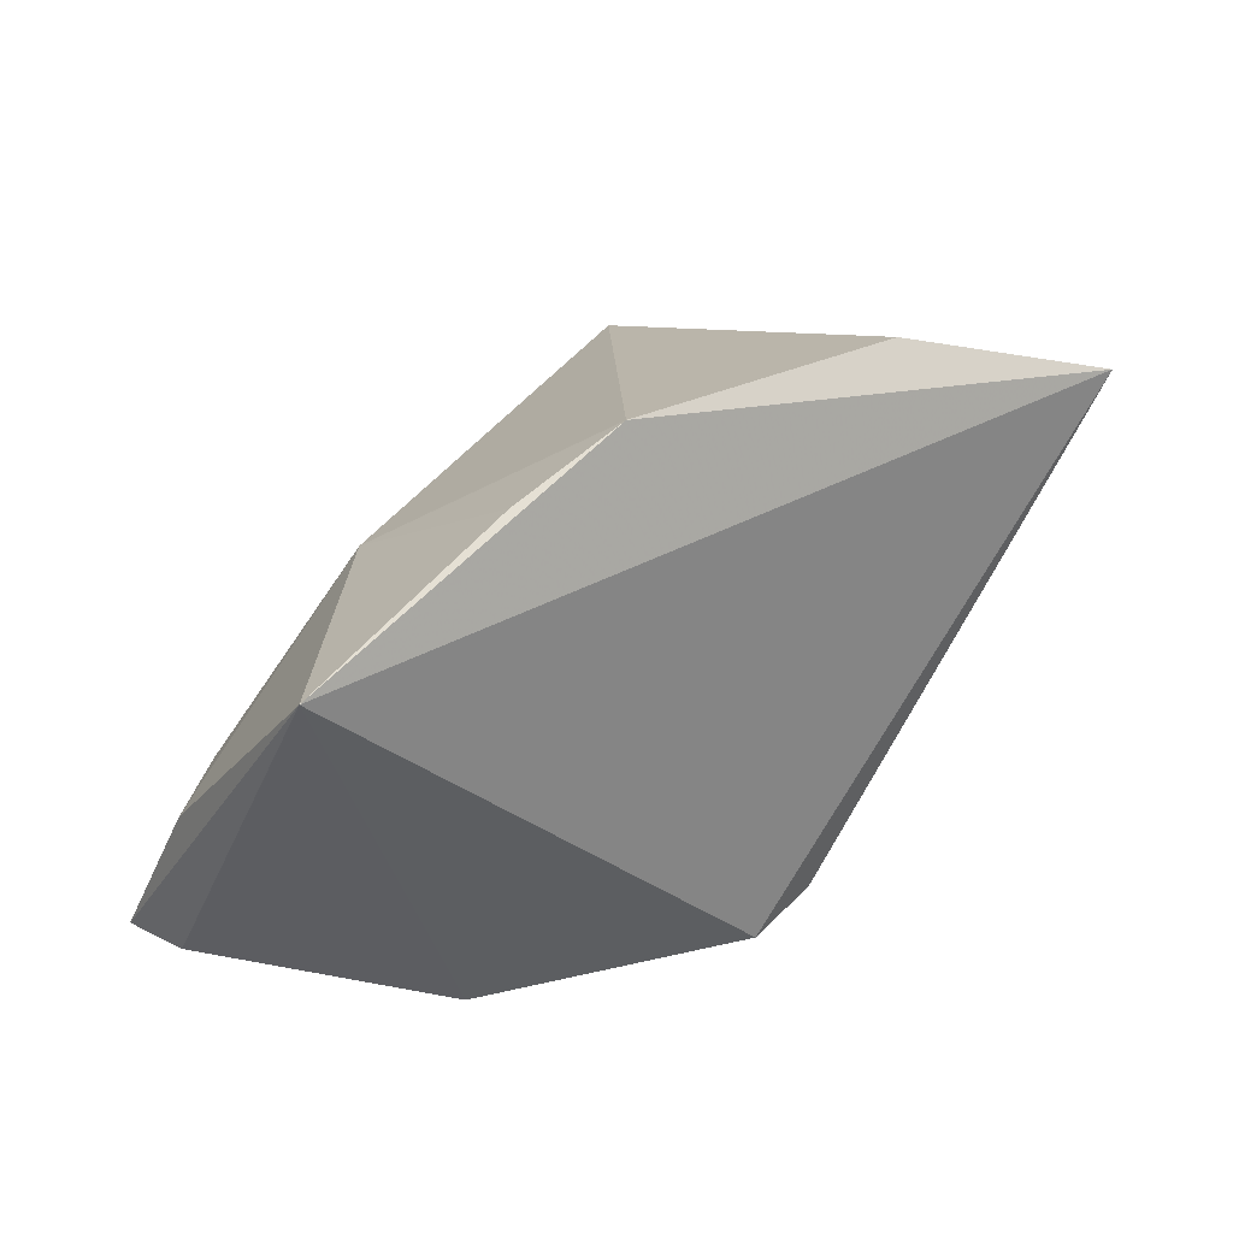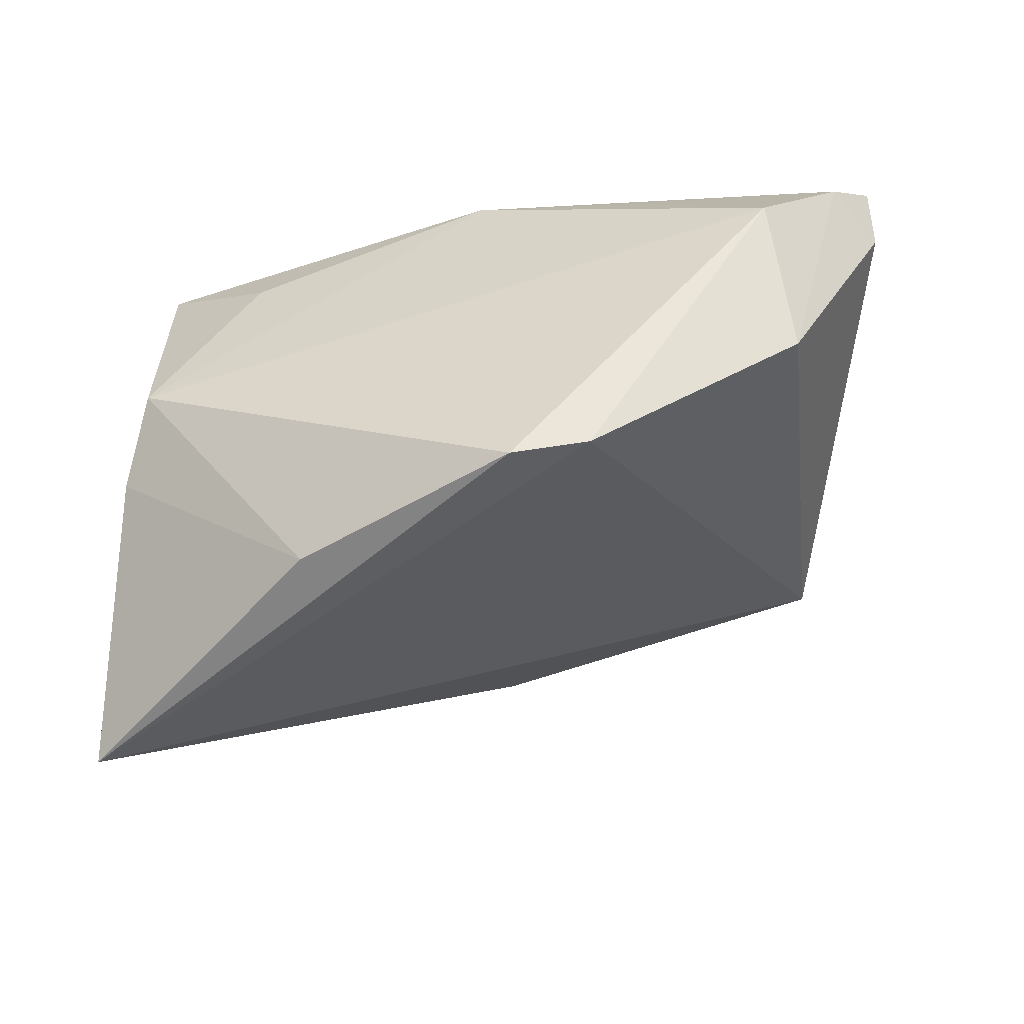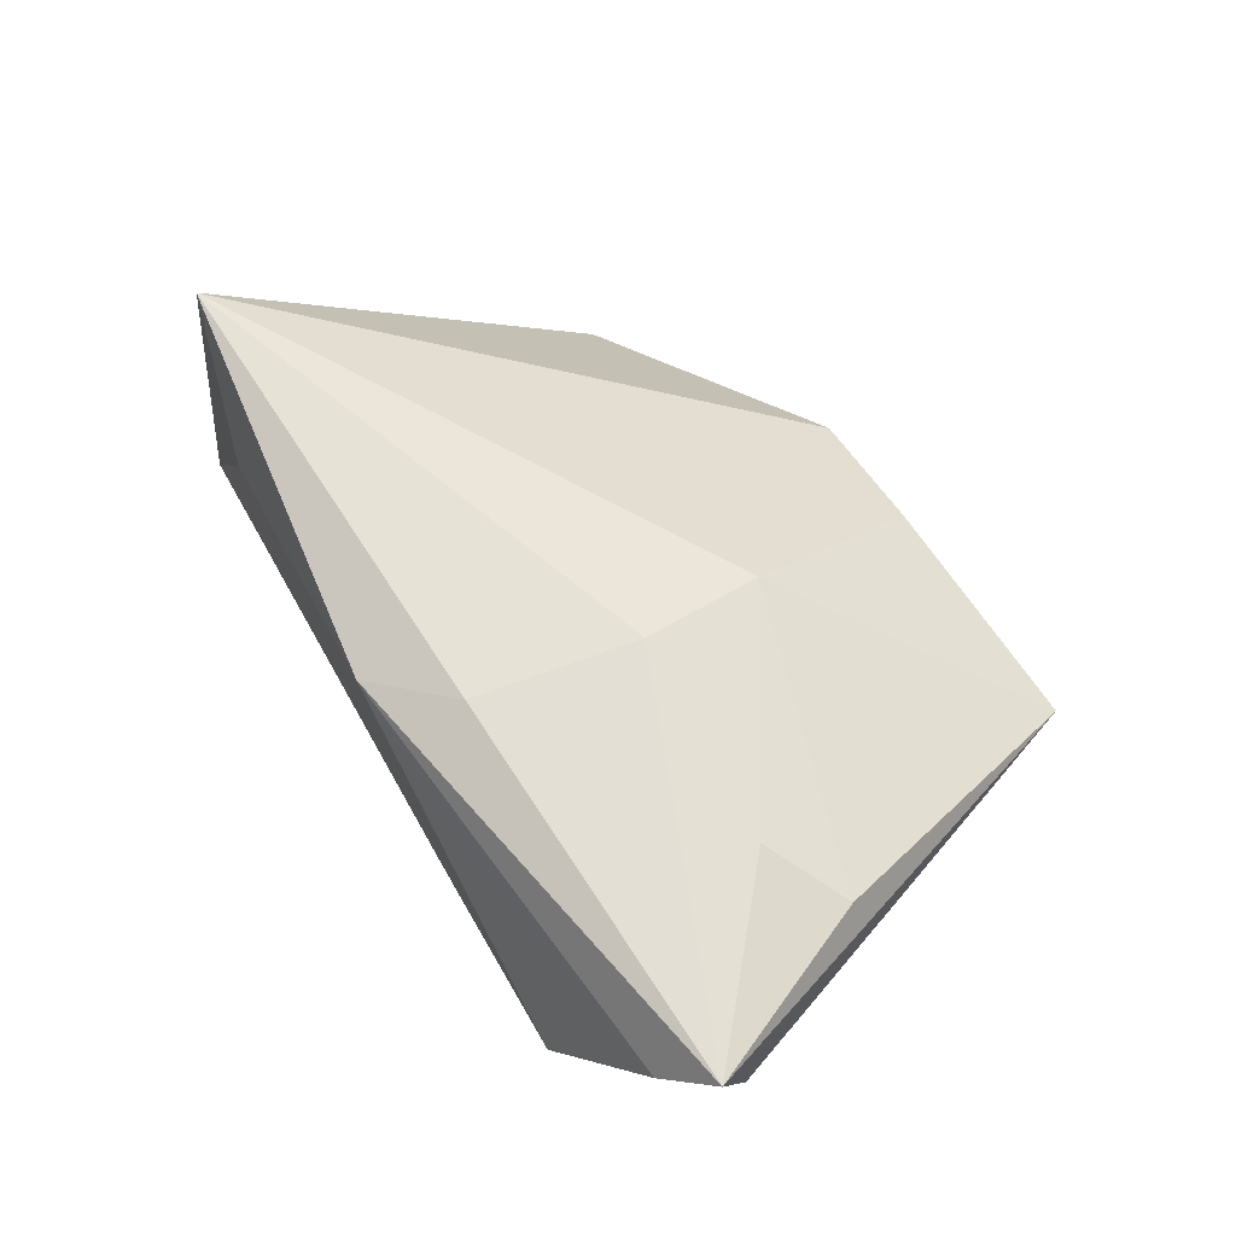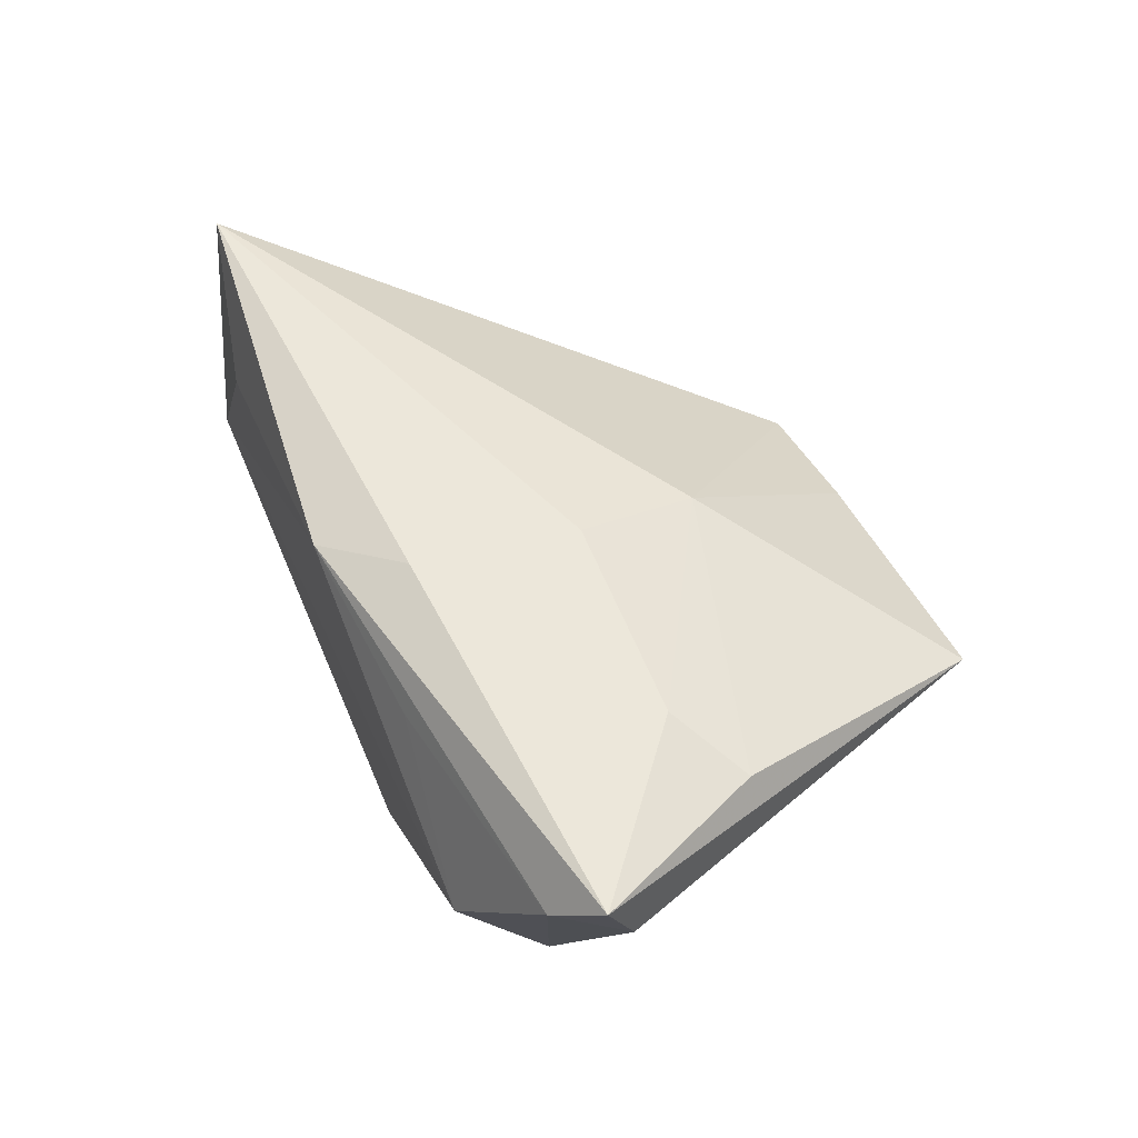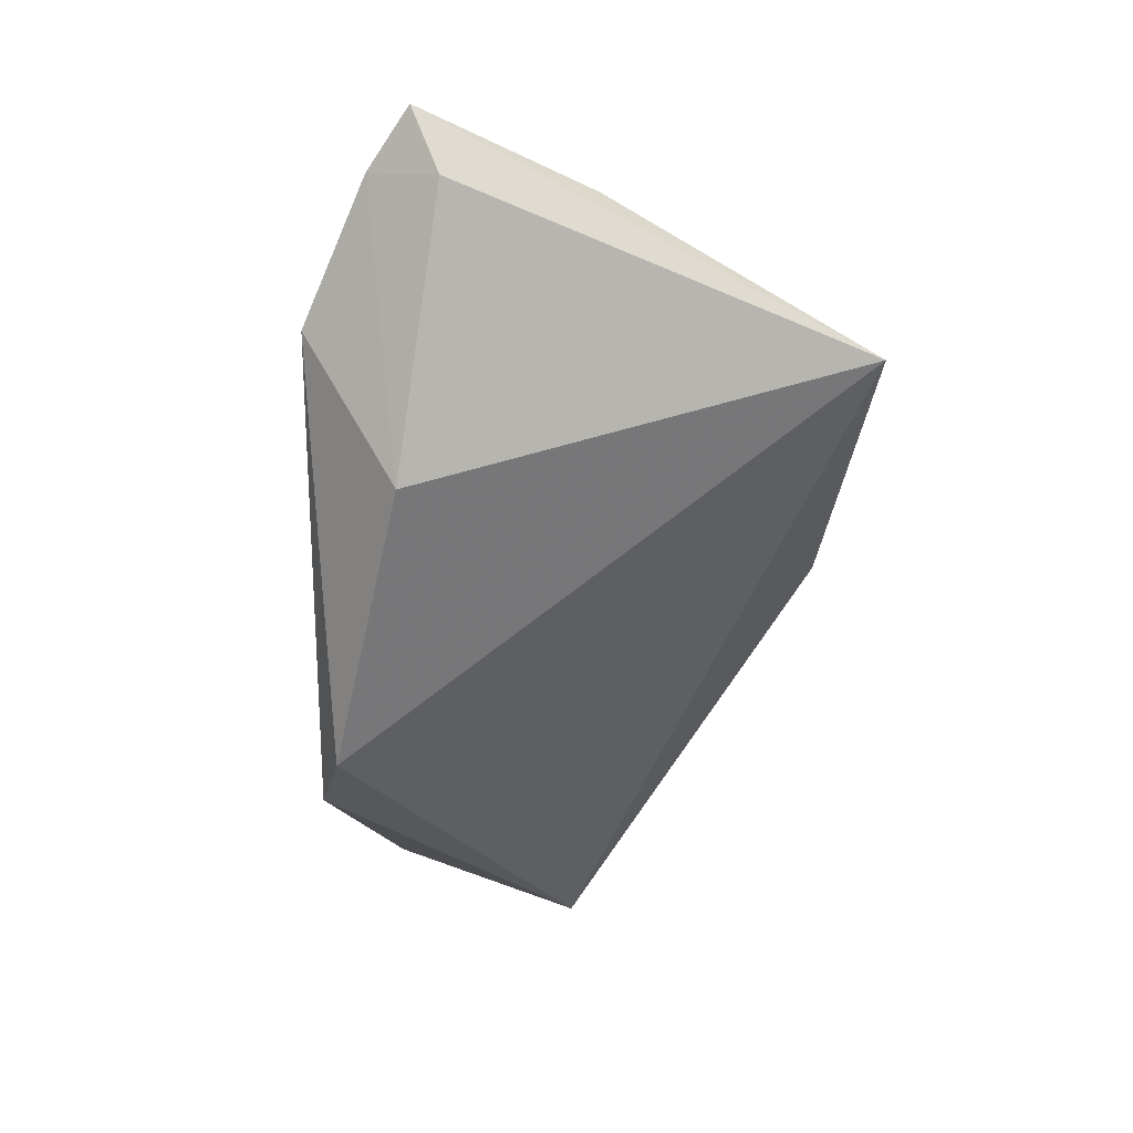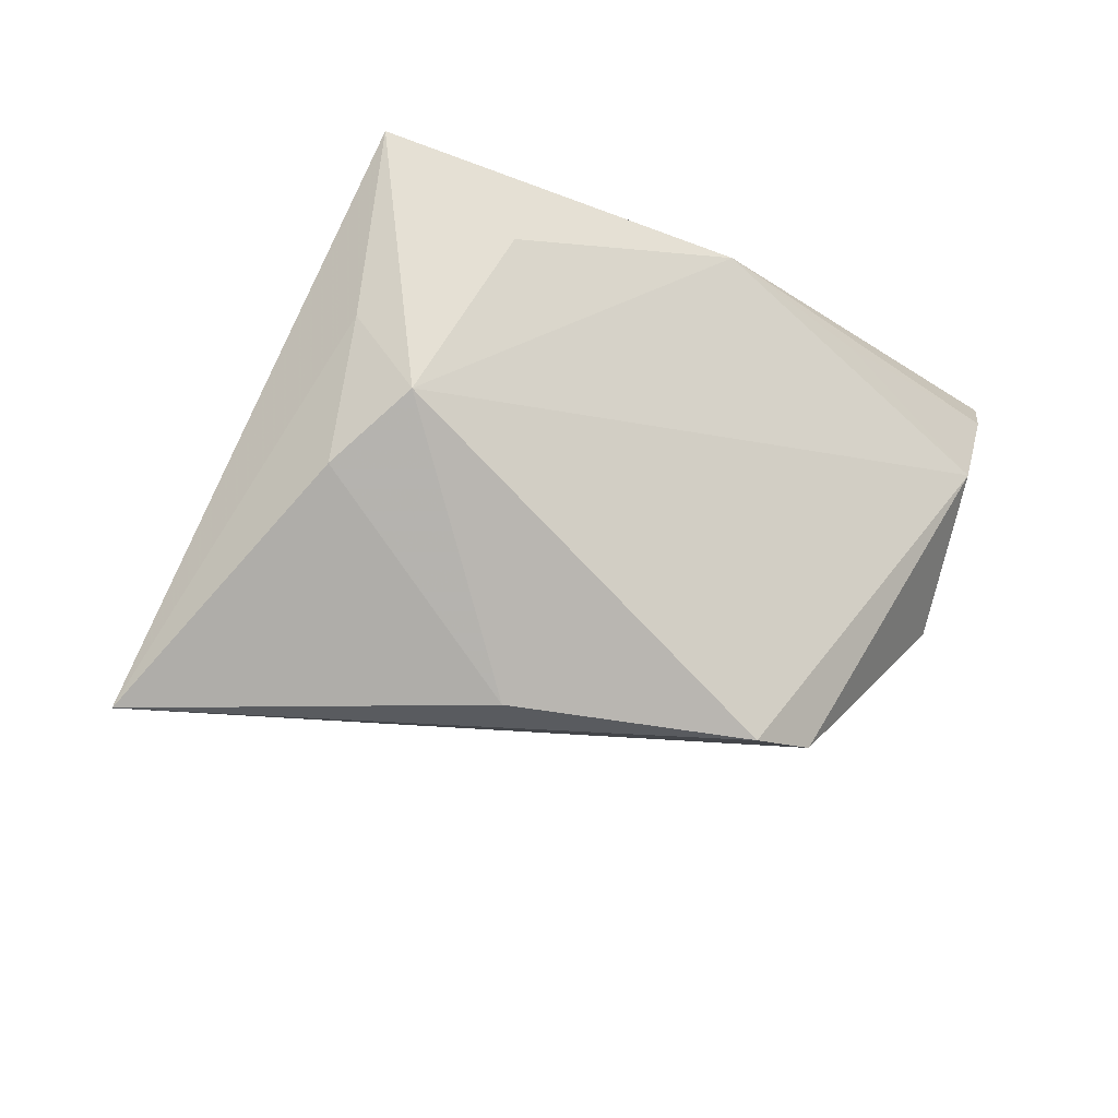
<metadata>
{"format":"obj","ext":"obj","renderer":"f3d","projection":"perspective","resolution":1024,"background":"white","views":[{"elev":65.8,"azim":123.8,"up":"+Y"},{"elev":-56.4,"azim":12.3,"up":"+Z"},{"elev":68.4,"azim":59.5,"up":"+Z"},{"elev":57.4,"azim":65.2,"up":"+Z"},{"elev":-19.7,"azim":84.7,"up":"+Z"},{"elev":-25.7,"azim":-37.1,"up":"+Z"}]}
</metadata>
<code>
v 0.01529 -0.01811 -0.03108
v -0.03816 -0.02059 -0.006511
v 0.01246 0.01627 0.02124
v 0.01097 -0.01482 0.02666
v 0.04436 0.006658 0.02187
v 0.04868 -0.01696 0.02036
v 0.03916 -0.02289 0.007499
v 0.006593 -0.01951 -0.03266
v 0.02306 -0.02083 0.02019
v -0.005344 0.03758 0.0001323
v -0.01955 -0.01032 -0.03206
v -0.04252 -0.01265 -0.01286
v 0.05282 -0.009788 0.0182
v 0.05318 -0.01284 0.02567
v 0.0359 0.001808 0.02458
v -0.05117 0.01281 -0.03266
v 0.008603 0.03758 0.004008
v -0.03477 0.02503 -0.01394
v -0.04155 -0.01507 0.00329
v 0.003253 -0.0223 0.02422
v 0.03564 0.03758 0.008481
v 0.03991 -0.013 -0.009559
v 0.01366 0.002842 0.02526
v -0.02618 -0.0209 0.01559
v -0.04009 -0.01676 0.0257
f 22 21 13
f 8 7 2
f 10 21 16
f 21 22 1
f 1 8 16
f 16 21 1
f 1 7 8
f 22 7 1
f 6 22 13
f 6 7 22
f 6 9 7
f 16 8 11
f 8 2 11
f 16 11 12
f 12 11 2
f 13 21 14
f 14 6 13
f 3 10 25
f 16 25 18
f 18 10 16
f 25 10 18
f 25 2 24
f 19 2 25
f 19 12 2
f 19 25 16
f 16 12 19
f 5 14 21
f 15 14 5
f 21 3 5
f 5 3 15
f 9 6 20
f 6 14 20
f 14 4 20
f 20 4 25
f 25 24 20
f 7 9 20
f 20 2 7
f 20 24 2
f 23 3 25
f 15 3 23
f 25 4 23
f 23 14 15
f 23 4 14
f 21 10 17
f 17 3 21
f 10 3 17

</code>
